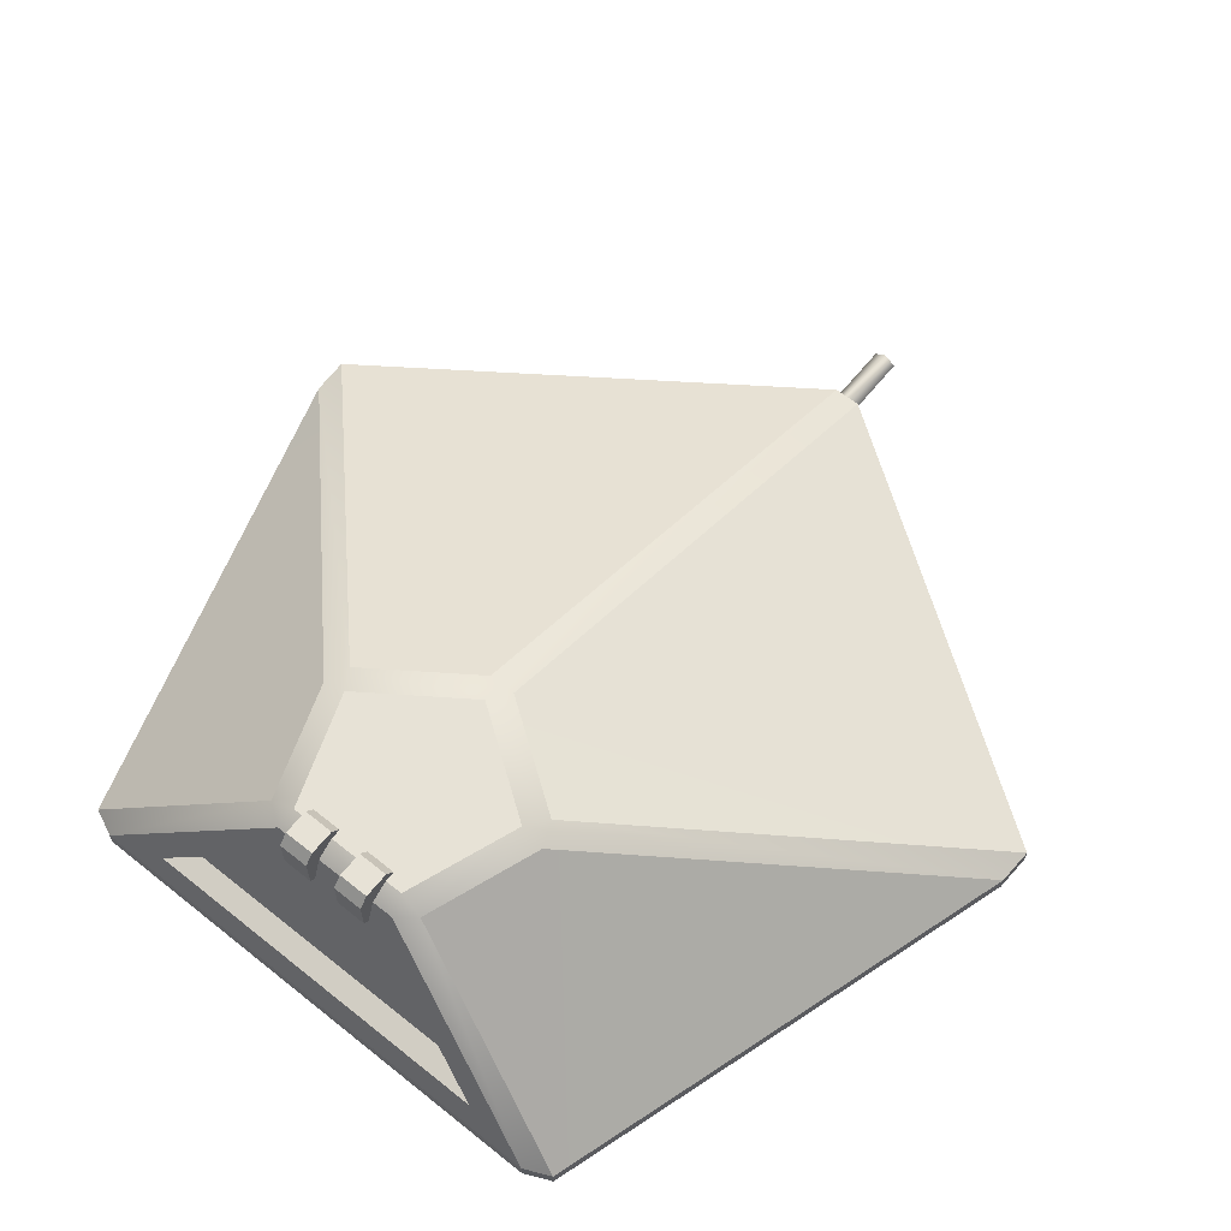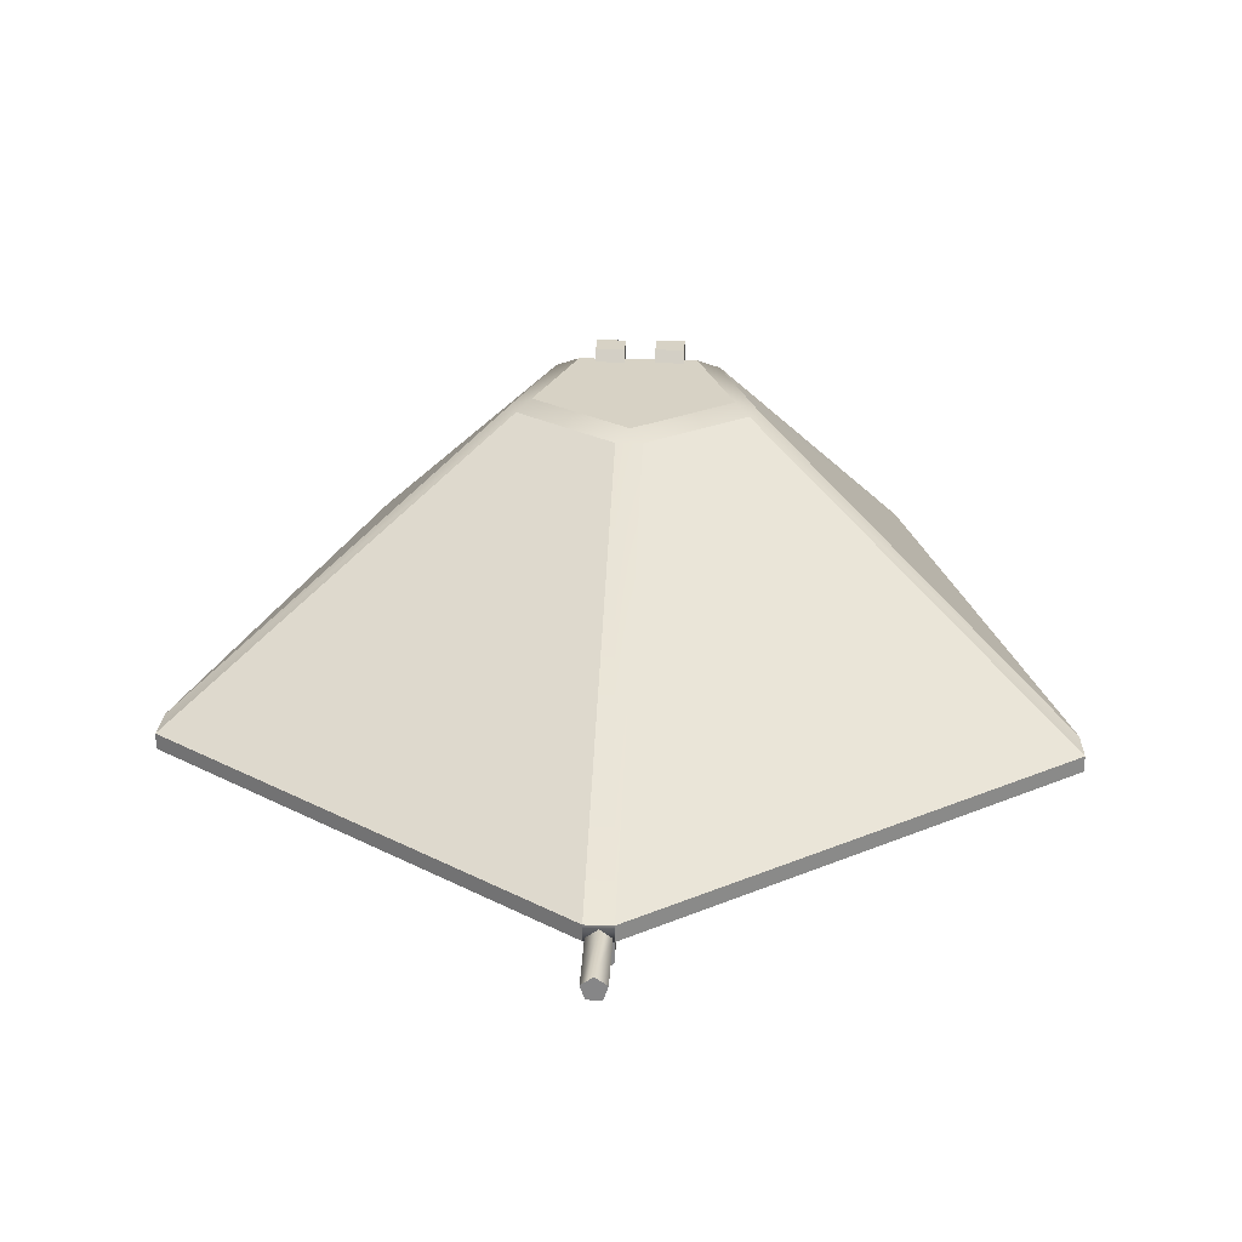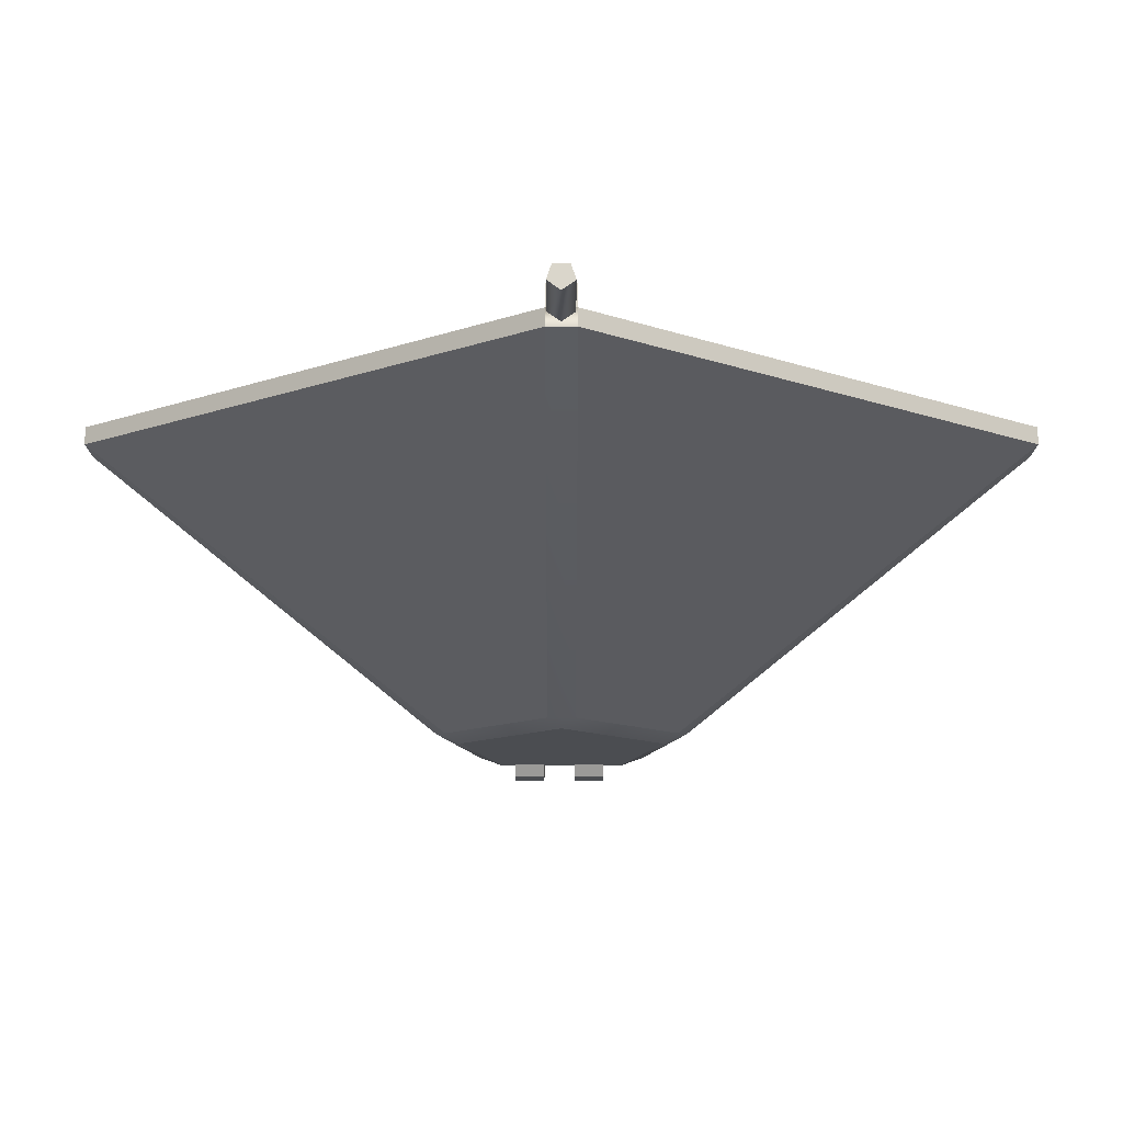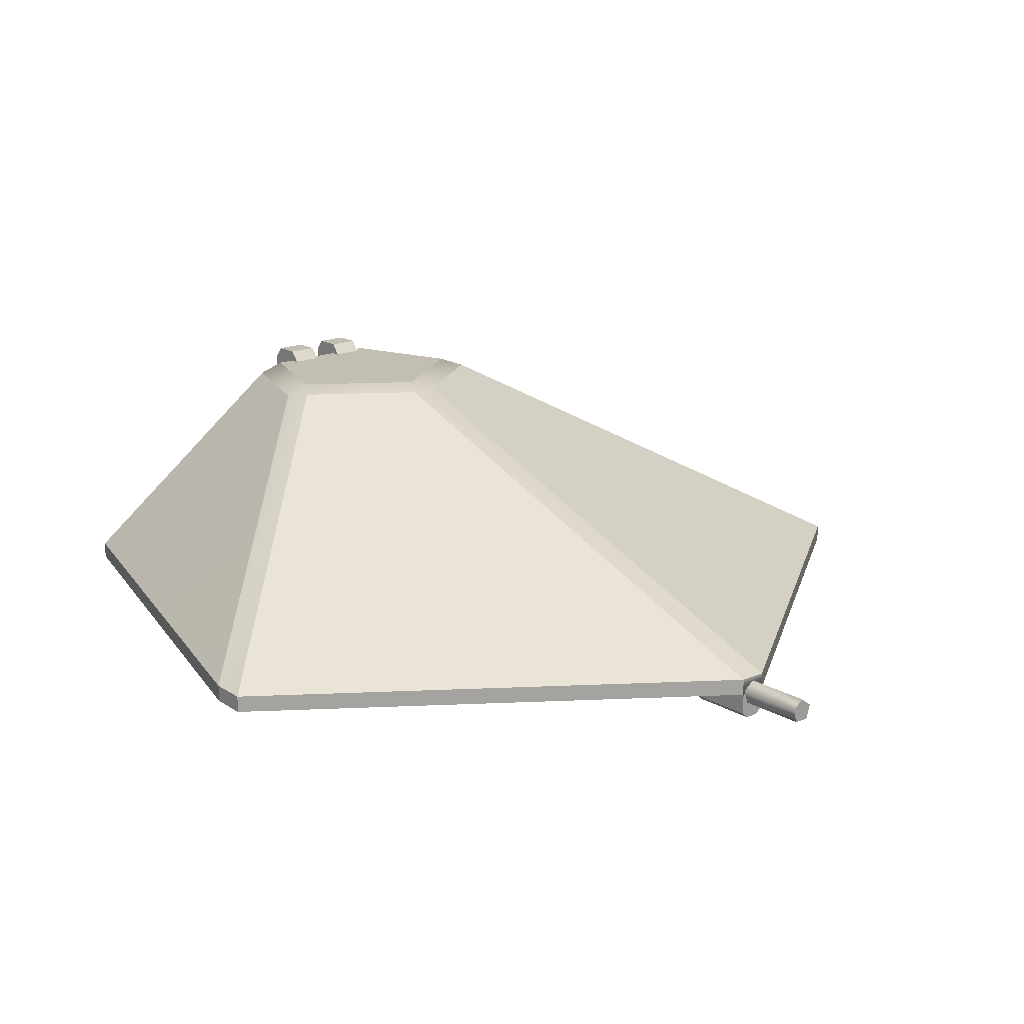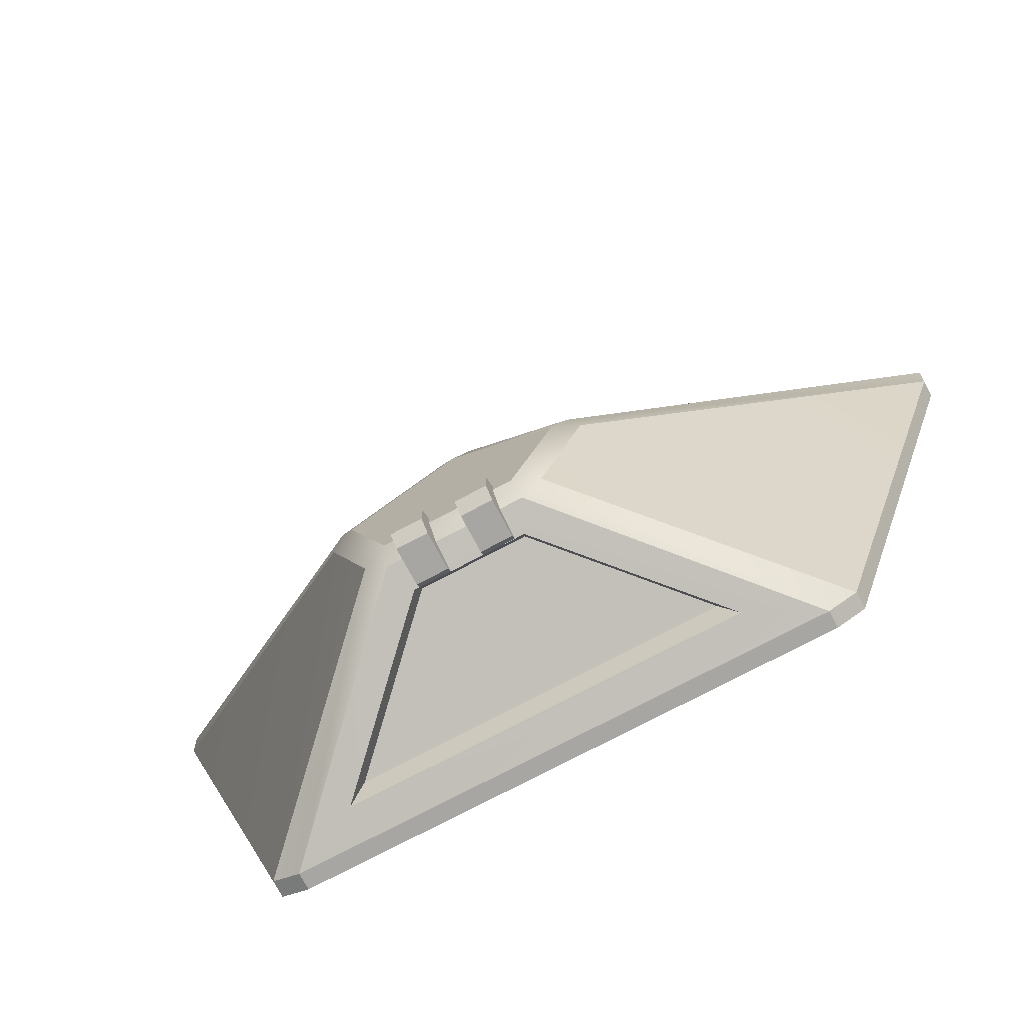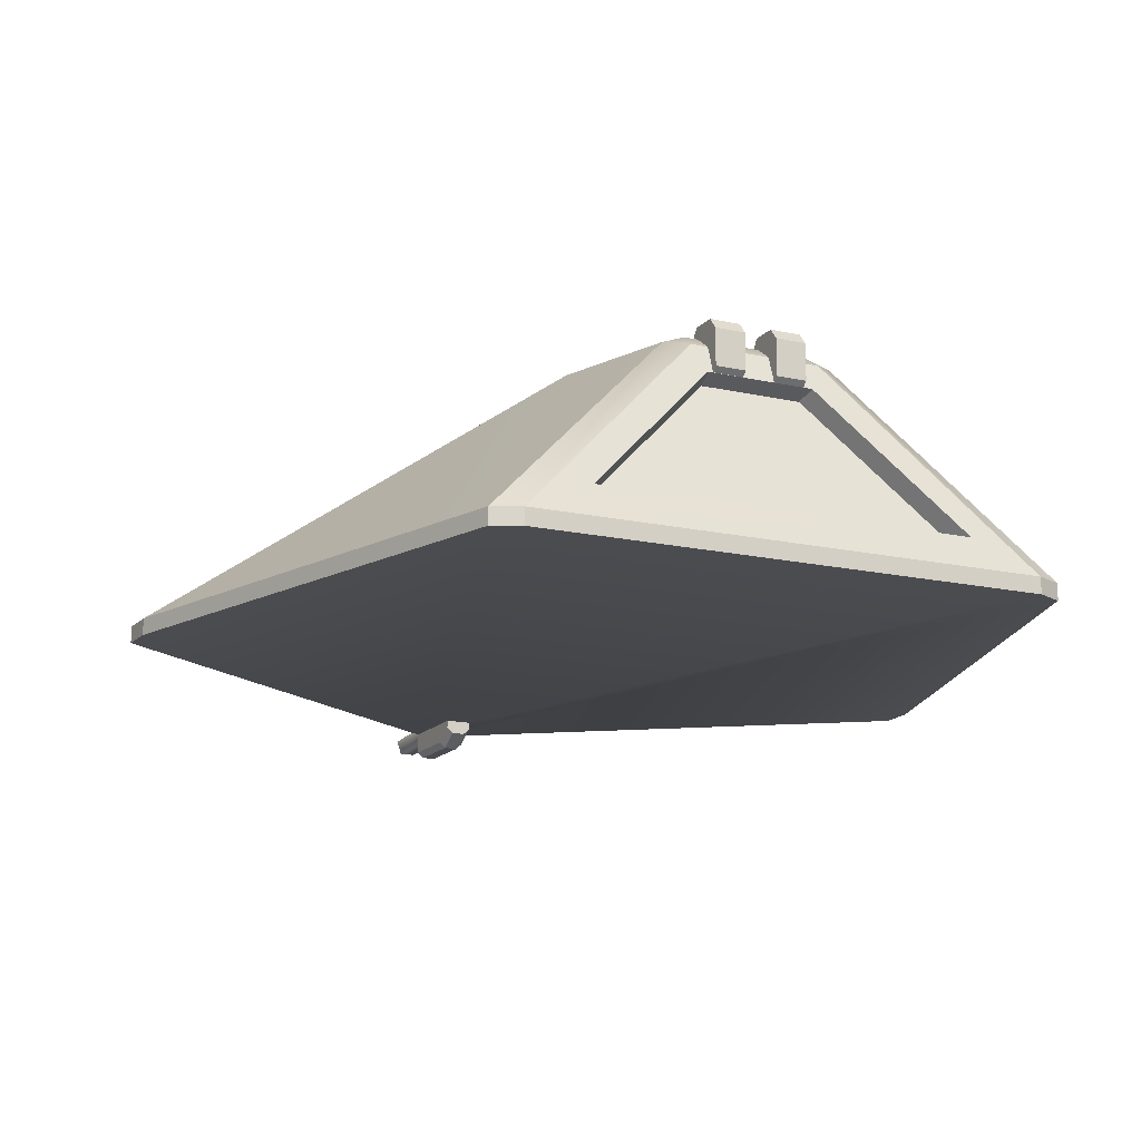
<metadata>
{"format":"obj","ext":"obj","renderer":"f3d","projection":"perspective","resolution":1024,"background":"white","views":[{"elev":63.3,"azim":-141.1,"up":"+Y"},{"elev":27.4,"azim":2.8,"up":"+Y"},{"elev":74.1,"azim":-180.0,"up":"+Z"},{"elev":17.3,"azim":-40.5,"up":"+Y"},{"elev":-74.0,"azim":-152.0,"up":"+Z"},{"elev":-15.3,"azim":154.6,"up":"+Y"}]}
</metadata>
<code>
o tharglet.obj
v 3.603 4.552 -15.58
v 2.018 5.445 -16.38
v 2.018 5.445 -15.32
v 2.018 4.968 -14.97
v 0.7541 5.445 -15.32
v 0.7541 5.445 -16.38
v 0.7541 4.968 -14.97
v 2.018 4.968 -16.78
v 2.018 3.462 -16.78
v 2.018 3.266 -16.55
v 0.7541 3.266 -16.55
v 0.7541 4.968 -16.78
v 0.7541 3.462 -16.78
v 2.59 4.955 -15.41
v 2.106 2.975 -15.78
v 2.749 4.4 -16.18
v 2.234 3.265 -16.55
v -0.5835 5.445 -16.38
v -0.5835 5.445 -15.32
v -0.5835 4.968 -14.97
v -1.848 5.445 -15.32
v -1.848 5.445 -16.38
v -1.848 4.968 -14.97
v -0.5835 4.968 -16.78
v -0.5835 3.462 -16.78
v -0.5835 3.266 -16.55
v -1.848 3.266 -16.55
v -1.848 4.968 -16.78
v -1.848 3.462 -16.78
v -2.106 2.975 -15.78
v -2.59 4.955 -15.41
v -2.234 3.265 -16.55
v -2.749 4.4 -16.18
v -3.603 4.552 -15.58
v 11.77 -4.327 -18.3
v 11.77 -3.636 -18.3
v 10.64 -3.636 -18.81
v 10.64 -4.327 -18.81
v 7.157 -2.076 -17.47
v 7.853 -2.354 -18.43
v -7.157 -2.076 -17.47
v -7.853 -2.354 -18.43
v -10.64 -3.636 -18.81
v -10.64 -4.327 -18.81
v -11.77 -3.636 -18.3
v -11.77 -4.327 -18.3
v 5.313 4.527 -10.8
v 4.896 4.71 -9.77
v 4.297 4.955 -10.71
v -4.297 4.955 -10.71
v -5.313 4.527 -10.8
v -4.896 4.71 -9.77
v 0.5681 4.712 -6.74
v 0 4.955 -7.705
v -0.5681 4.712 -6.74
v 18.14 -4.327 3.471
v 18.07 -4.327 1.929
v 18.07 -3.636 1.929
v 18.14 -3.636 3.471
v -18.07 -3.636 1.929
v -18.07 -4.327 1.929
v -18.14 -4.327 3.471
v -18.14 -3.636 3.471
v 0.5487 -4.654 12.29
v 0.5487 -5.207 13.18
v 0.2855 -4.892 12.29
v 0.2855 -5.445 13.18
v 0.5487 -4.327 12.29
v -0.5482 -4.327 12.29
v -0.2849 -4.892 12.29
v -0.5482 -4.654 12.29
v -0.2849 -5.445 13.18
v -0.5482 -5.207 13.18
v 0.5487 -4.327 15.96
v 0.5066 -4.173 18.81
v 0.5066 -4.173 15.96
v 0.2855 -5.445 15.96
v 0.316 -4.76 15.96
v 0.316 -4.76 18.81
v 0.00755 -3.81 18.81
v 0.00755 -3.81 15.96
v 0.5487 -5.207 15.96
v 0.5676 -3.636 15.95
v 0.5676 -4.327 15.95
v -0.4915 -4.173 15.96
v -0.4915 -4.173 18.81
v -0.3009 -4.76 15.96
v -0.3009 -4.76 18.81
v -0.2849 -5.445 15.96
v -0.5482 -5.207 15.96
v -0.5482 -4.327 15.96
v -0.5676 -4.327 15.95
v -0.5676 -3.636 15.95
g tharglet.obj_Hull
f 1 47 36
f 2 6 3
f 3 6 5
f 8 13 12
f 9 13 8
f 14 54 49
f 15 32 17
f 18 22 19
f 19 22 21
f 24 29 28
f 25 29 24
f 30 32 15
f 31 54 14
f 35 37 36
f 35 38 37
f 40 41 39
f 40 42 41
f 44 45 43
f 44 46 45
f 45 51 34
f 45 60 51
f 47 58 36
f 50 54 31
f 52 63 55
f 53 59 48
f 53 83 59
f 57 58 56
f 58 59 56
f 61 63 60
f 62 63 61
f 63 93 55
f 65 77 67
f 65 82 77
f 67 70 66
f 67 72 70
f 72 90 73
f 75 80 79
f 80 86 79
f 86 88 79
f 89 90 72
f 1 16 14
f 1 37 16
f 1 49 47
f 2 8 6
f 3 5 4
f 5 7 4
f 8 12 6
f 14 49 1
f 16 31 14
f 16 33 31
f 17 39 15
f 17 40 39
f 18 24 22
f 19 21 20
f 21 23 20
f 24 28 22
f 30 41 32
f 33 34 31
f 33 43 34
f 34 50 31
f 34 51 50
f 36 37 1
f 36 57 35
f 36 58 57
f 38 43 37
f 38 44 43
f 41 42 32
f 43 45 34
f 46 60 45
f 46 61 60
f 47 49 48
f 48 54 53
f 48 58 47
f 48 59 58
f 49 54 48
f 51 52 50
f 51 60 52
f 52 54 50
f 52 55 54
f 54 55 53
f 55 83 53
f 55 93 83
f 59 84 56
f 60 63 52
f 62 93 63
f 65 66 64
f 65 67 66
f 67 89 72
f 70 73 71
f 72 73 70
f 75 79 76
f 76 79 78
f 76 80 75
f 76 81 80
f 77 89 67
f 78 88 87
f 79 88 78
f 81 86 80
f 83 84 59
f 85 86 81
f 85 87 86
f 87 88 86
f 92 93 62
f 3 4 2
f 4 8 2
f 4 10 8
f 6 7 5
f 6 12 7
f 7 12 11
f 8 10 9
f 10 13 9
f 11 13 10
f 12 13 11
f 15 41 30
f 16 40 17
f 17 33 16
f 19 20 18
f 20 24 18
f 20 26 24
f 22 23 21
f 22 28 23
f 23 28 27
f 24 26 25
f 26 29 25
f 27 29 26
f 28 29 27
f 32 33 17
f 32 42 33
f 35 84 38
f 37 40 16
f 37 42 40
f 37 43 42
f 38 84 44
f 39 41 15
f 42 43 33
f 44 92 46
f 46 92 61
f 56 84 57
f 57 84 35
f 61 92 62
f 66 68 64
f 66 70 68
f 68 70 69
f 70 71 69
f 83 92 84
f 83 93 92
f 84 92 44
f 64 74 65
f 68 74 64
f 74 82 65
f 74 91 82
f 77 90 89
f 82 90 77
f 82 91 90
f 71 91 69
f 73 91 71
f 90 91 73

</code>
